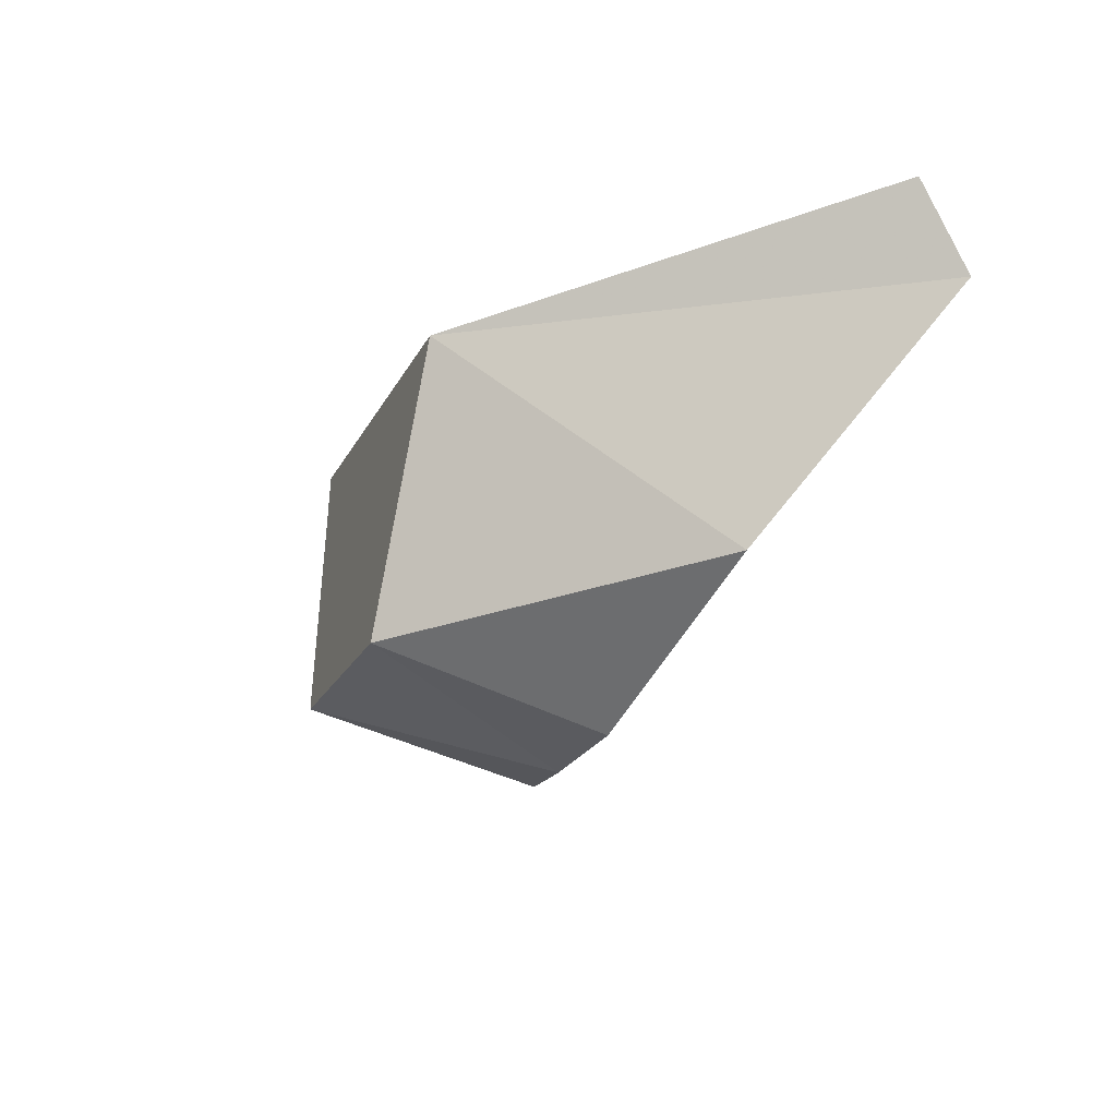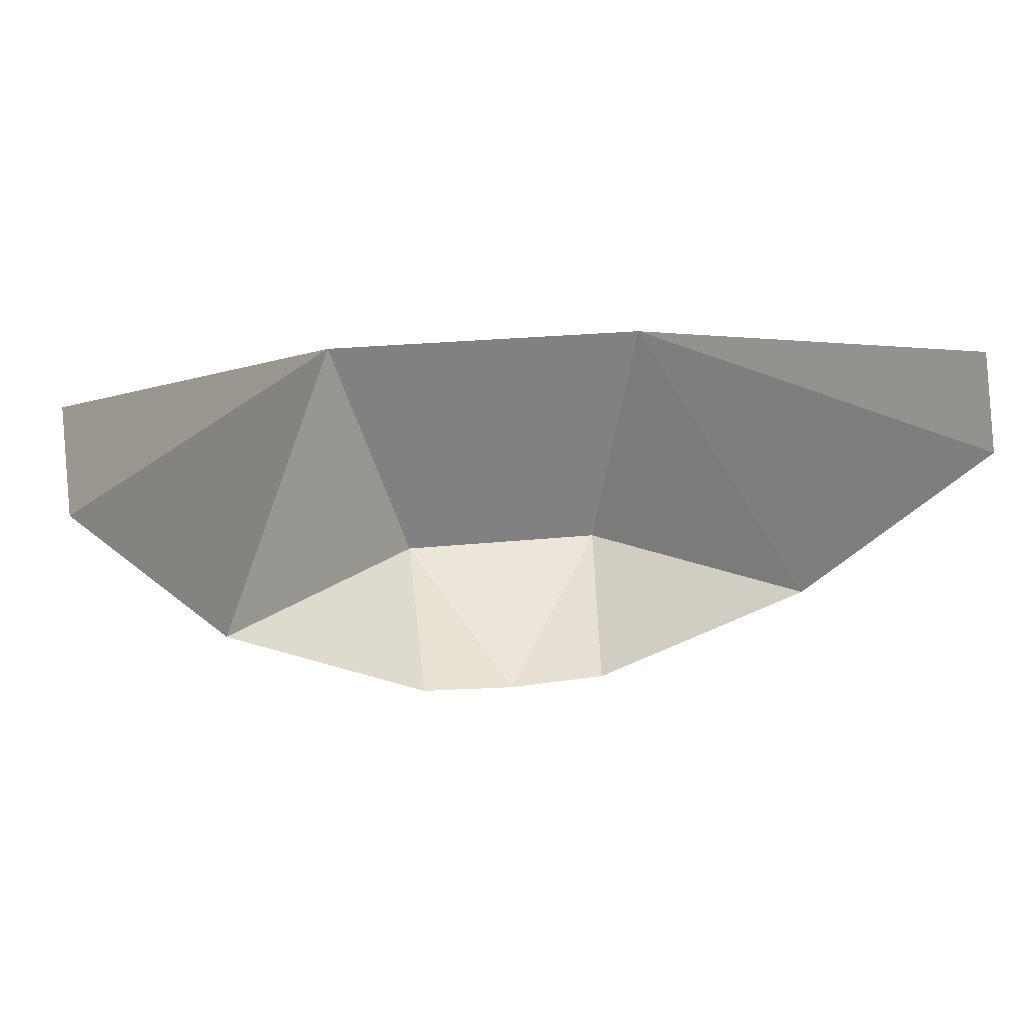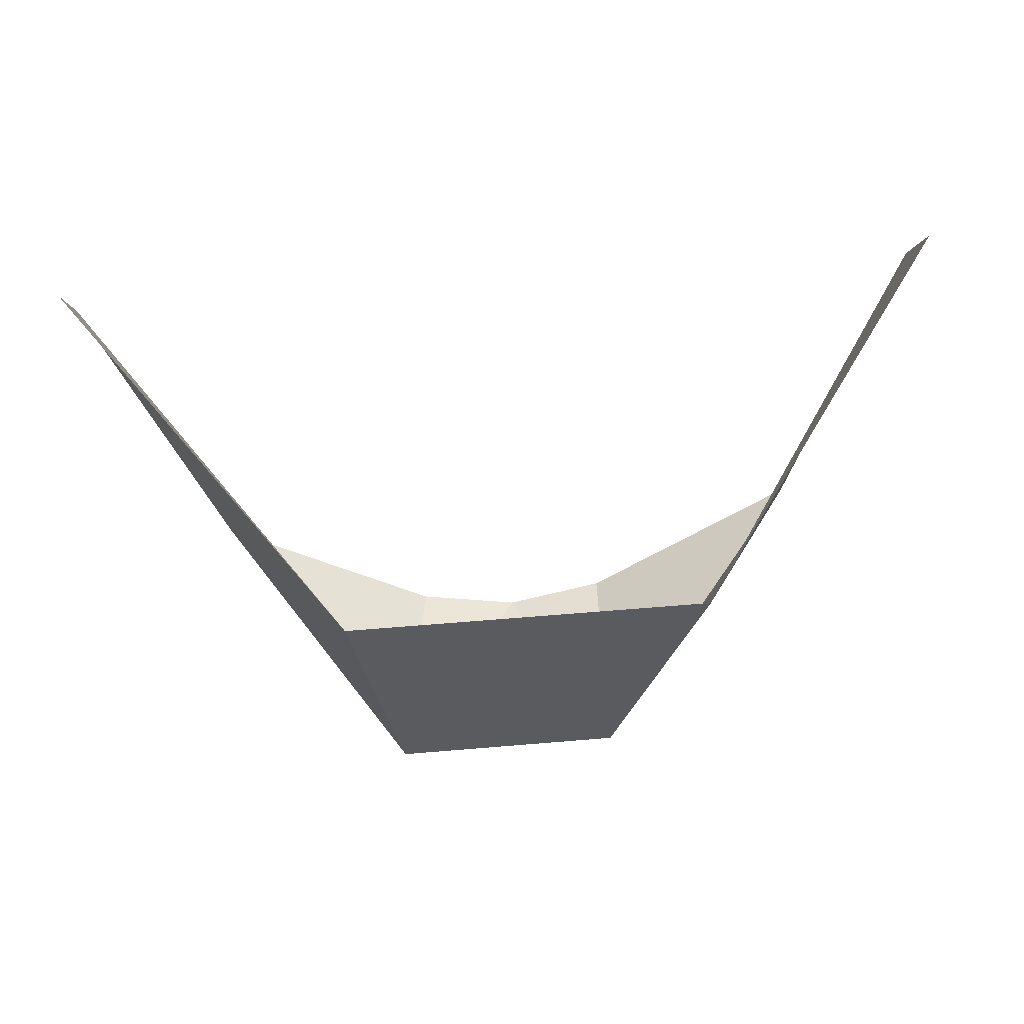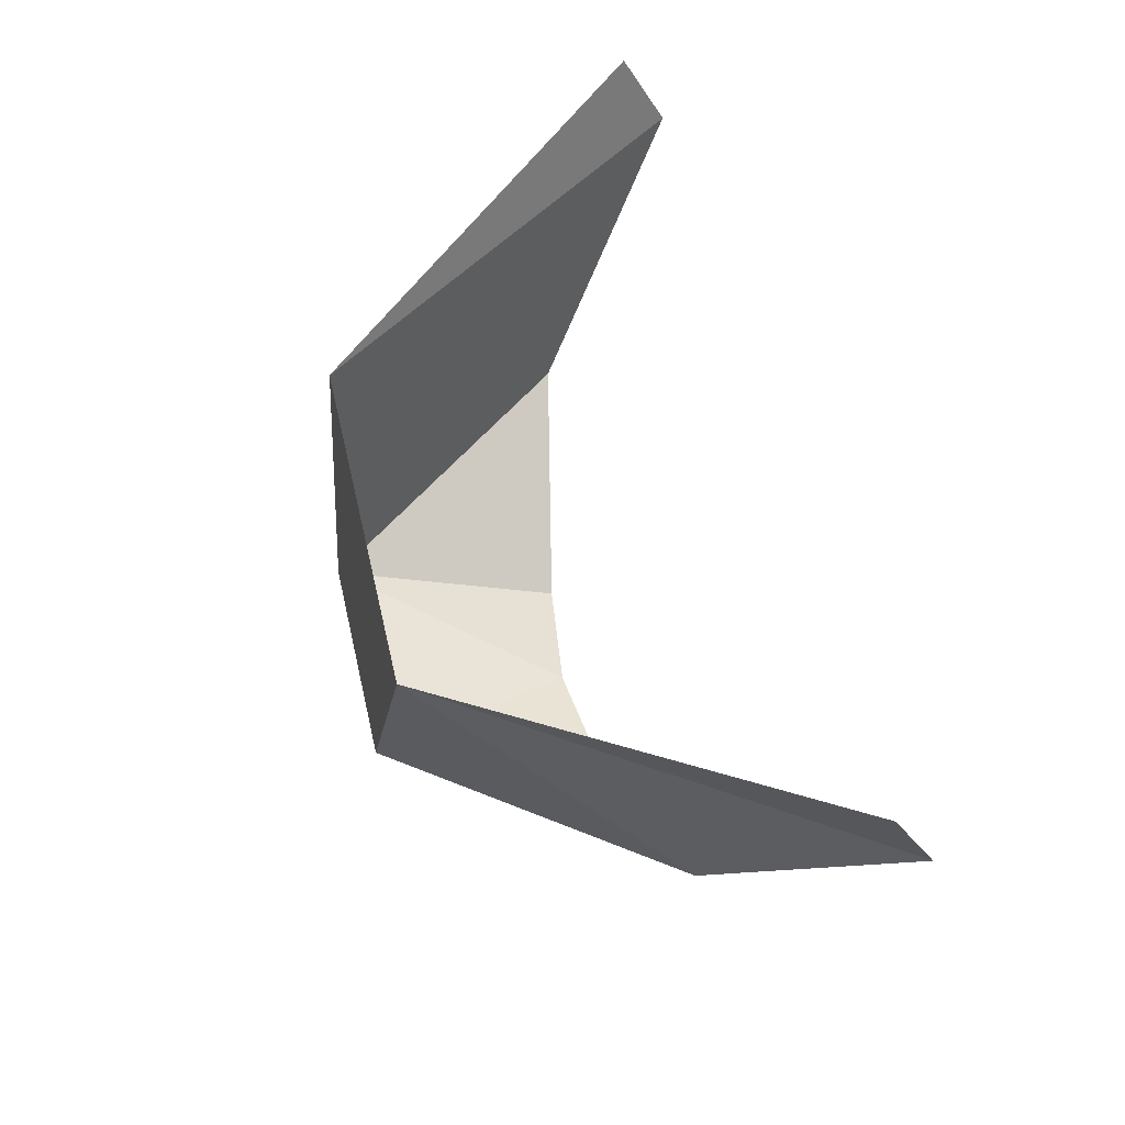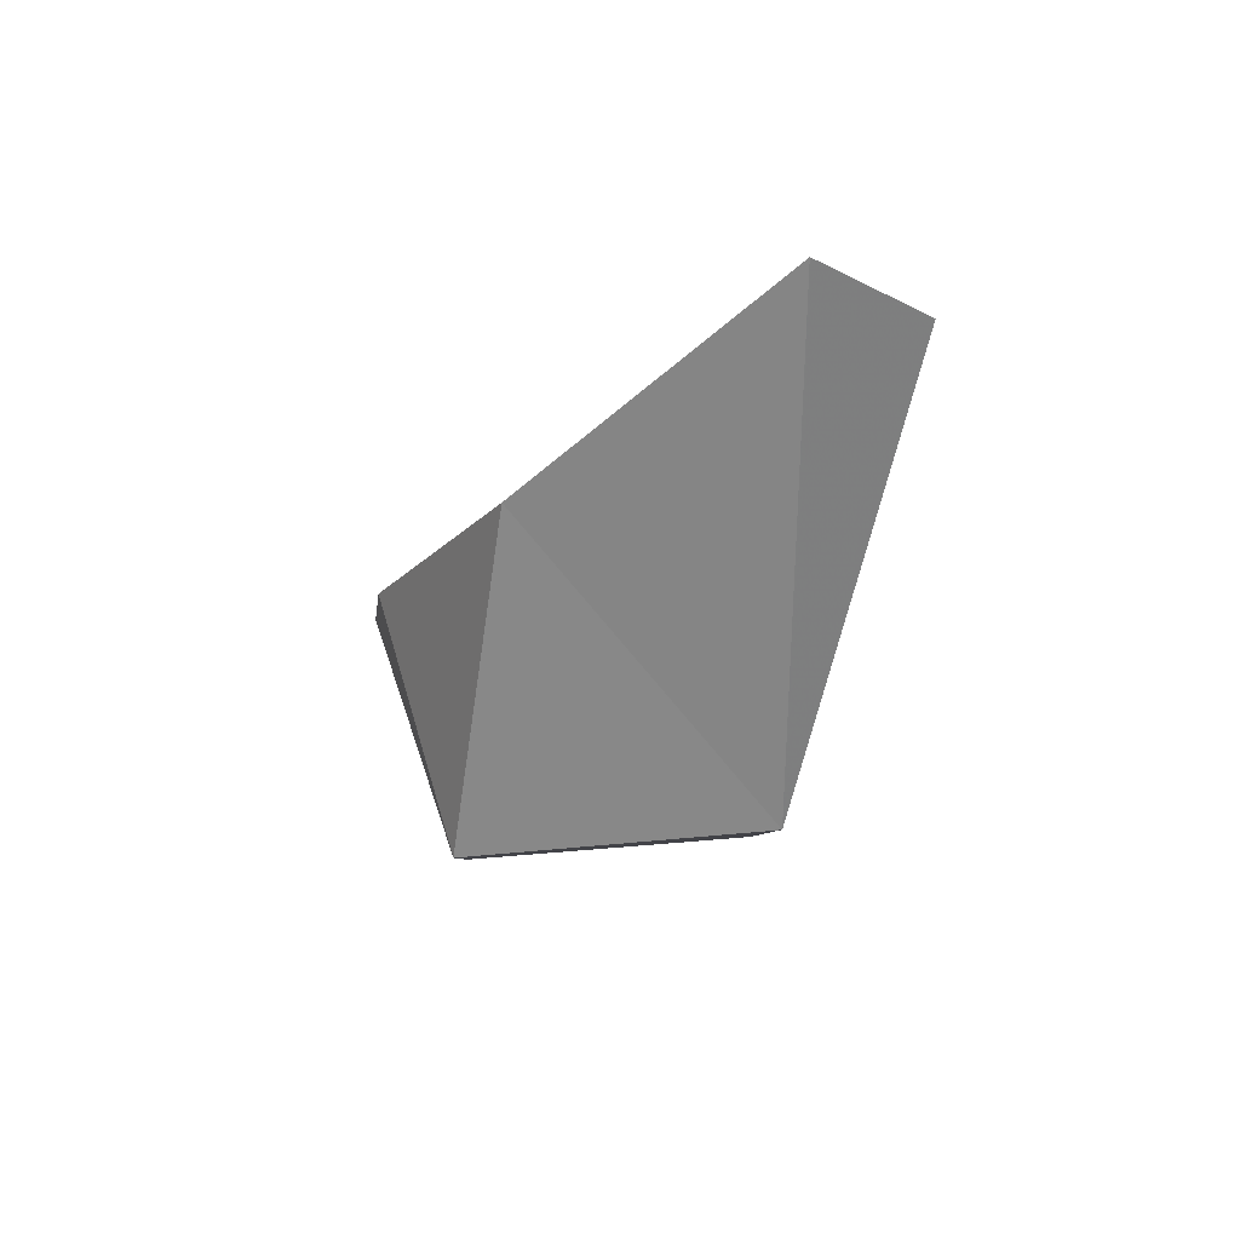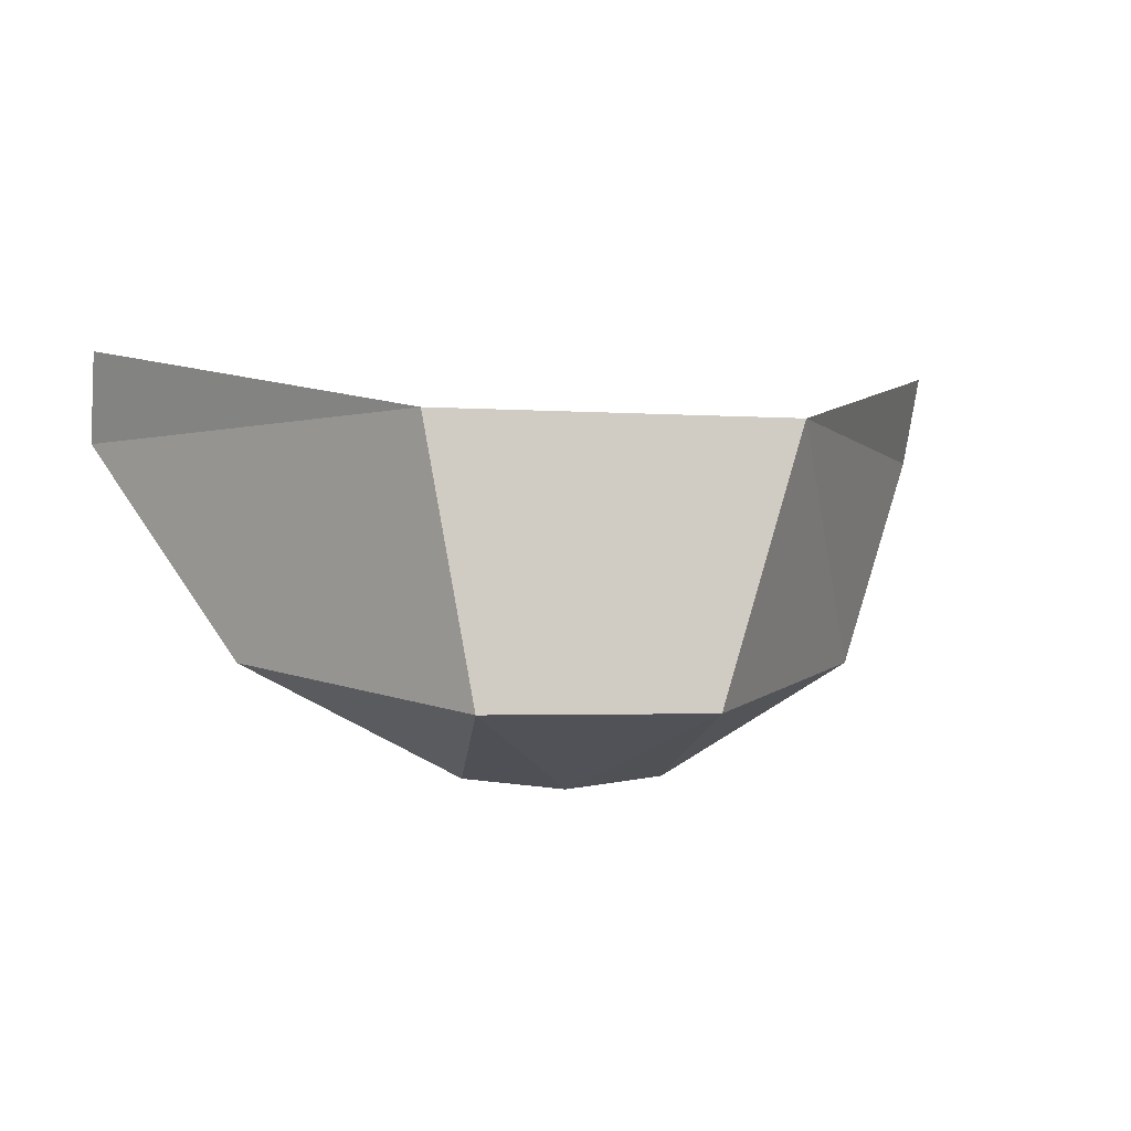
<metadata>
{"format":"obj","ext":"obj","renderer":"f3d","projection":"perspective","resolution":1024,"background":"white","views":[{"elev":-20.5,"azim":69.8,"up":"+Z"},{"elev":25.1,"azim":170.6,"up":"+Z"},{"elev":60.7,"azim":-4.9,"up":"+Z"},{"elev":55.6,"azim":77.0,"up":"+Z"},{"elev":-6.2,"azim":-90.9,"up":"+Y"},{"elev":-2.5,"azim":-14.3,"up":"+Z"}]}
</metadata>
<code>
v -0.09375 -0.2812 -0.2812
v -0.07031 -0.125 -0.3281
v -0.2188 -0.09375 -0.25
v -0.125 -0.2656 -0.09375
v 0.125 -0.2656 -0.09375
v 0.0625 -0.2812 -0.2812
v 0 -0.1328 -0.3359
v 0.07031 -0.125 -0.3281
v 0.2188 -0.09375 -0.25
v 0.3125 0.01562 -0.09375
v 0.3125 -0.01562 -0.03125
v -0.3125 0.01562 -0.09375
v -0.3125 -0.01562 -0.03125
f 1 2 3
f 1 3 4
f 1 4 5
f 1 5 6
f 1 6 7
f 1 7 2
f 8 7 6
f 8 6 9
f 9 6 5
f 9 5 10
f 10 5 11
f 12 13 4
f 12 4 3

</code>
